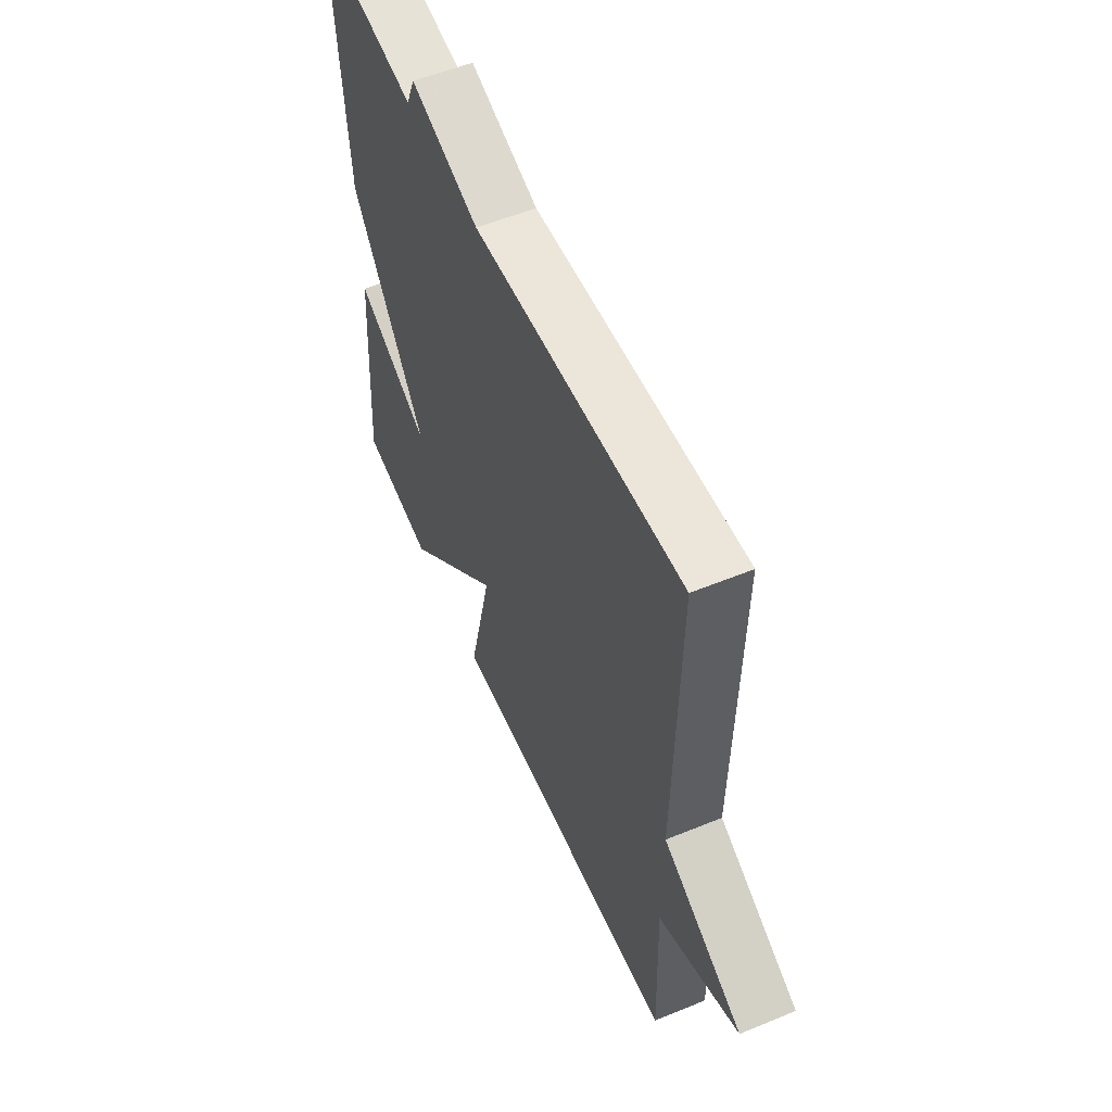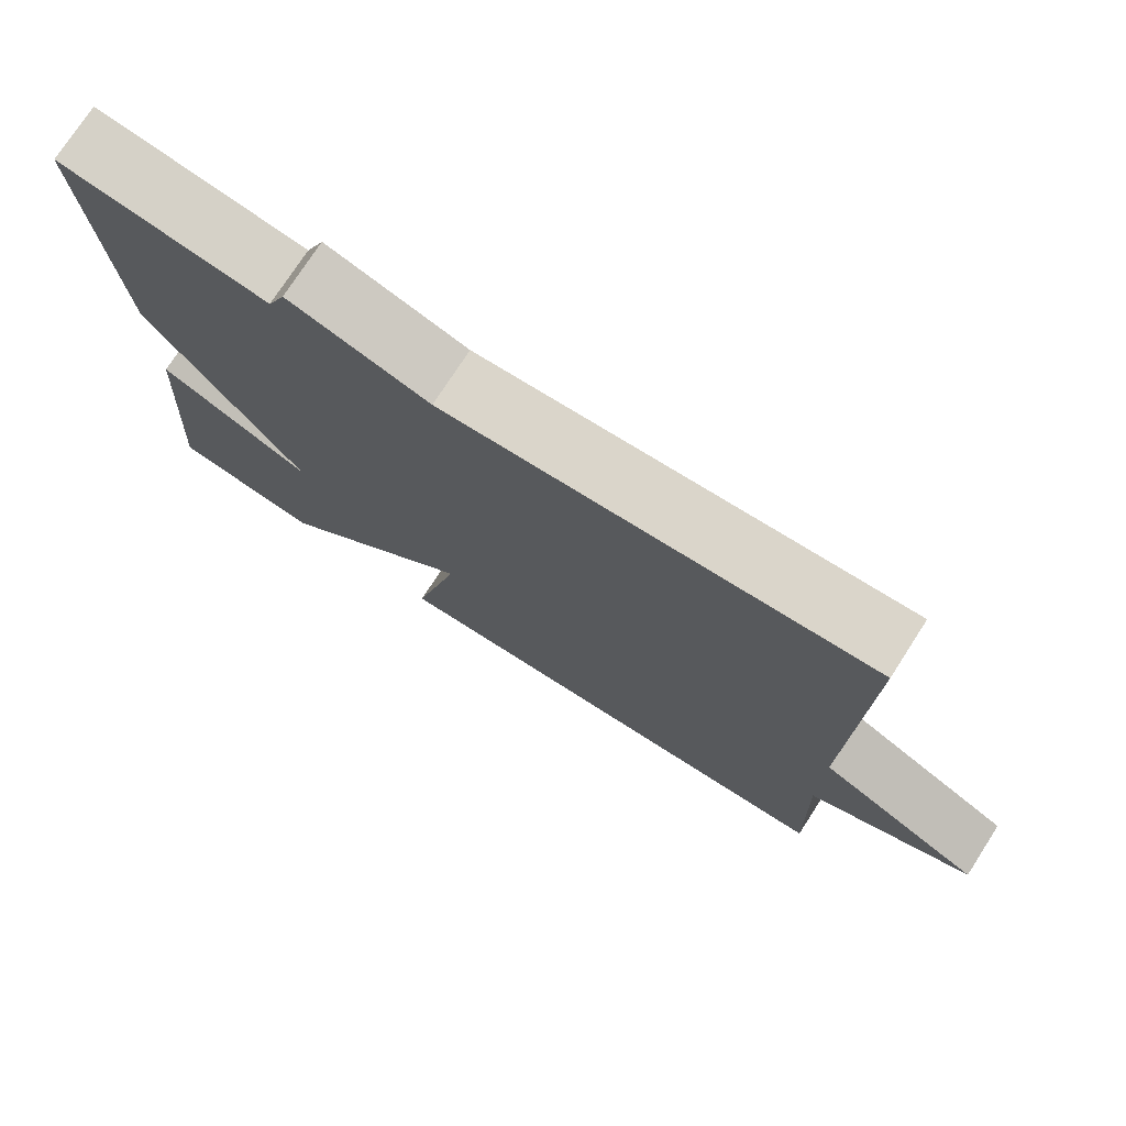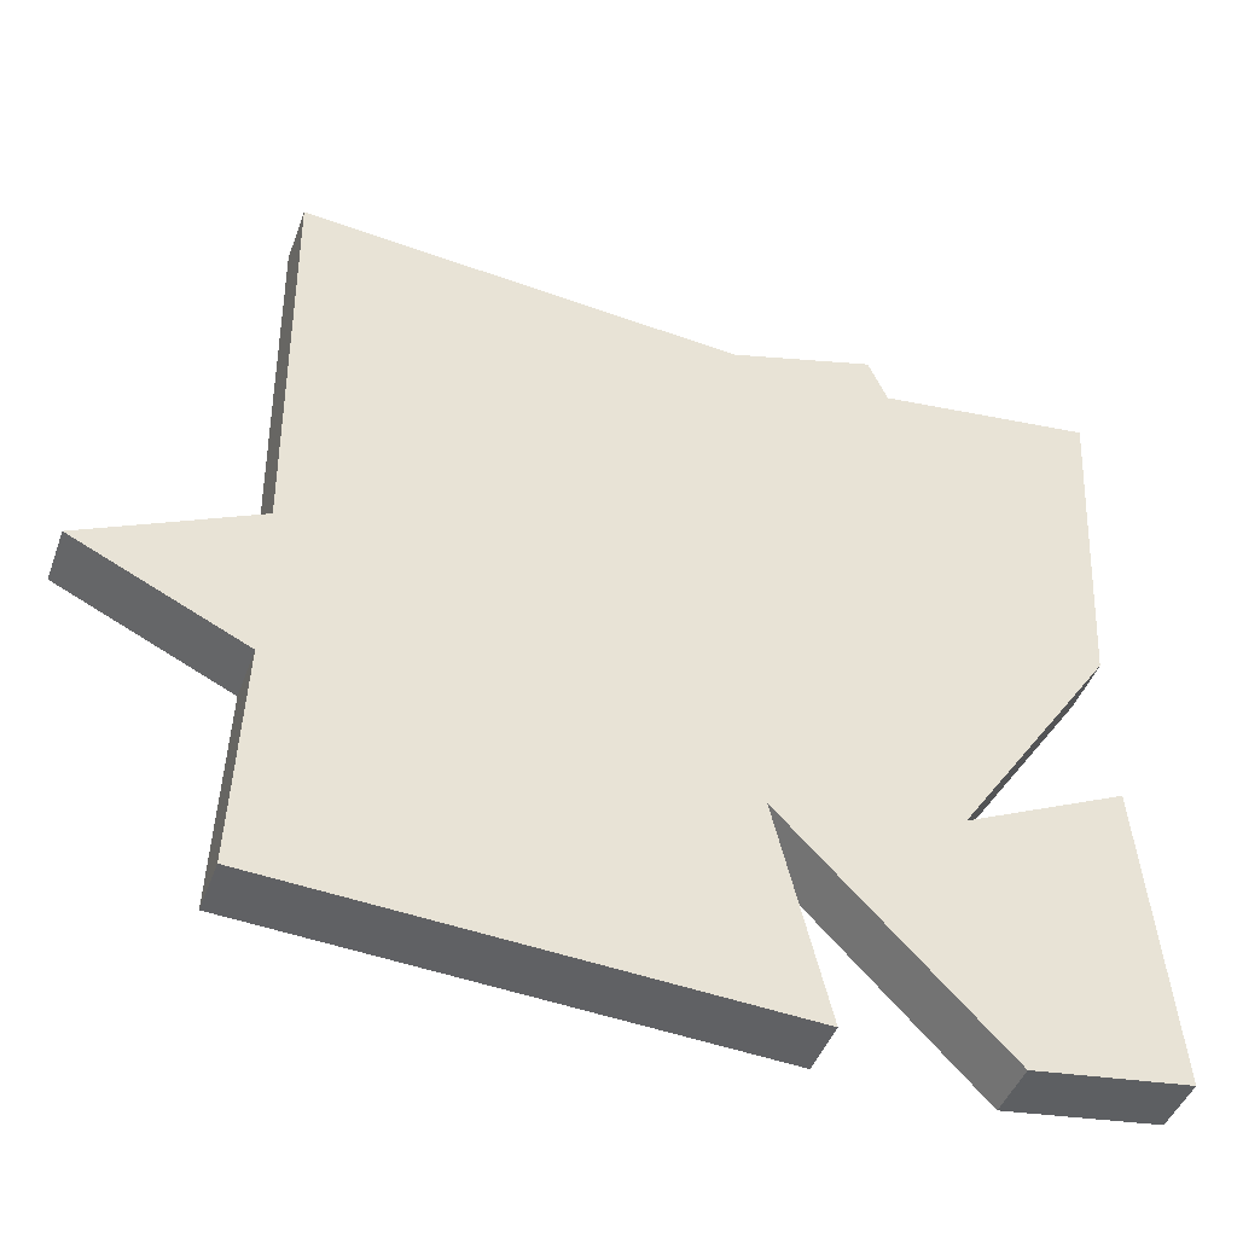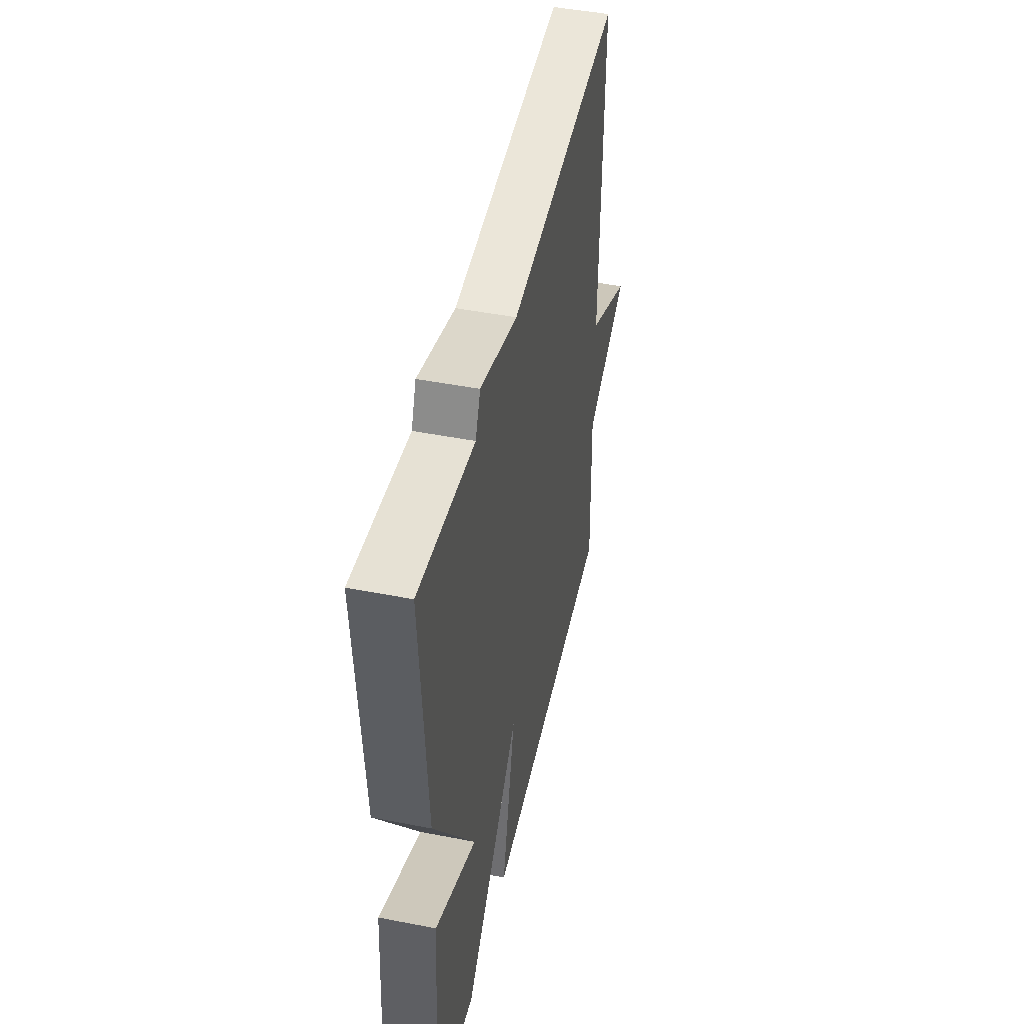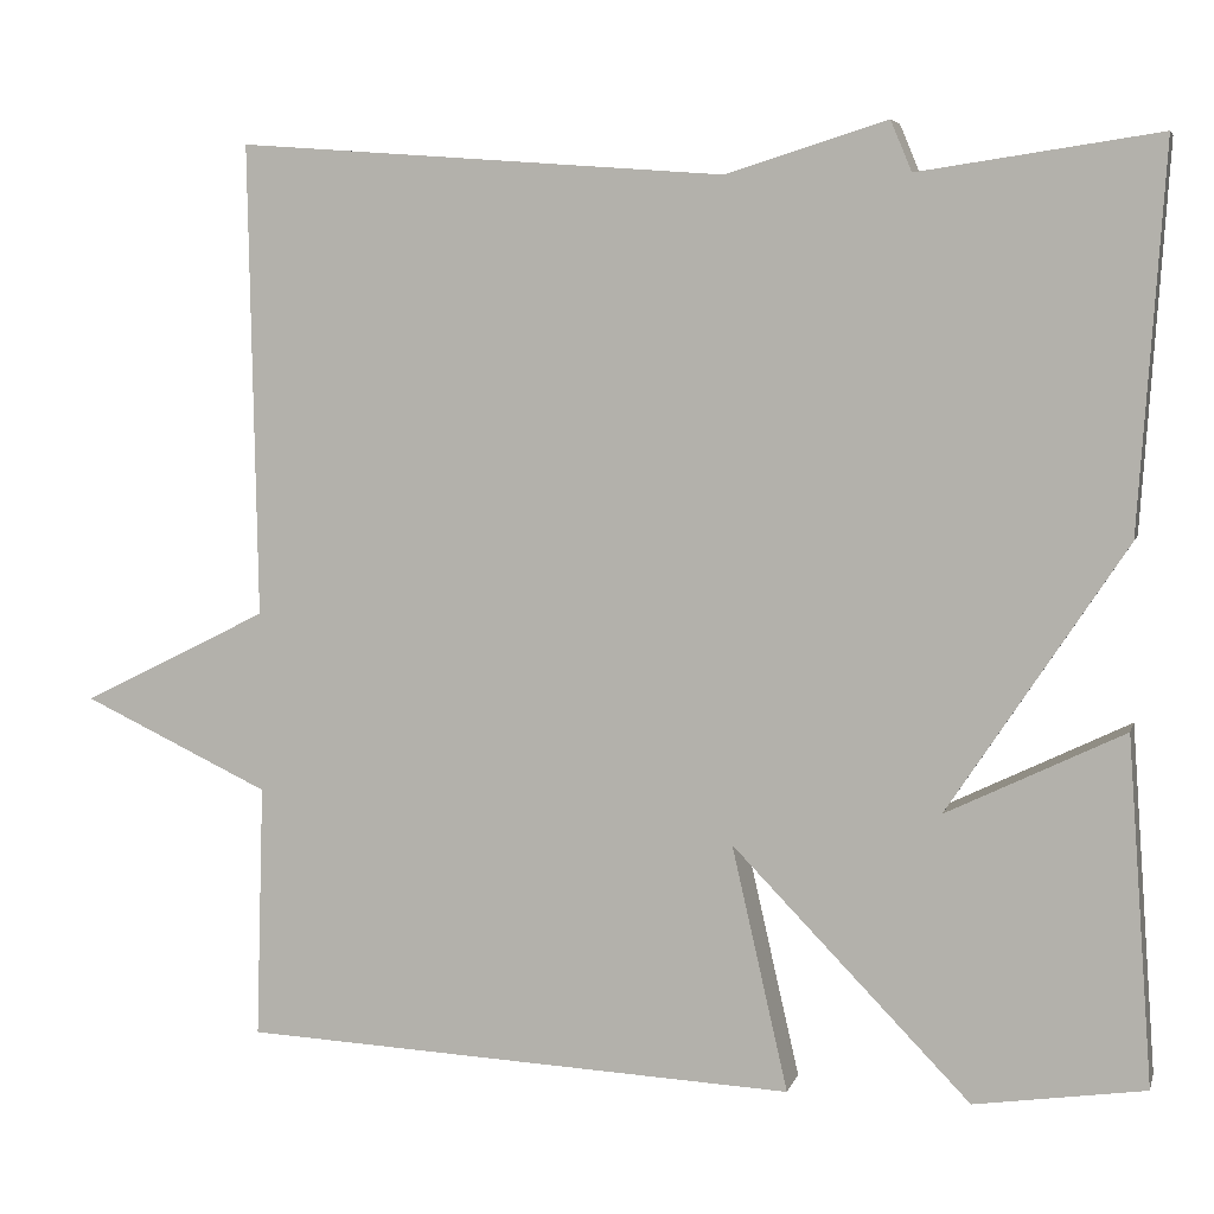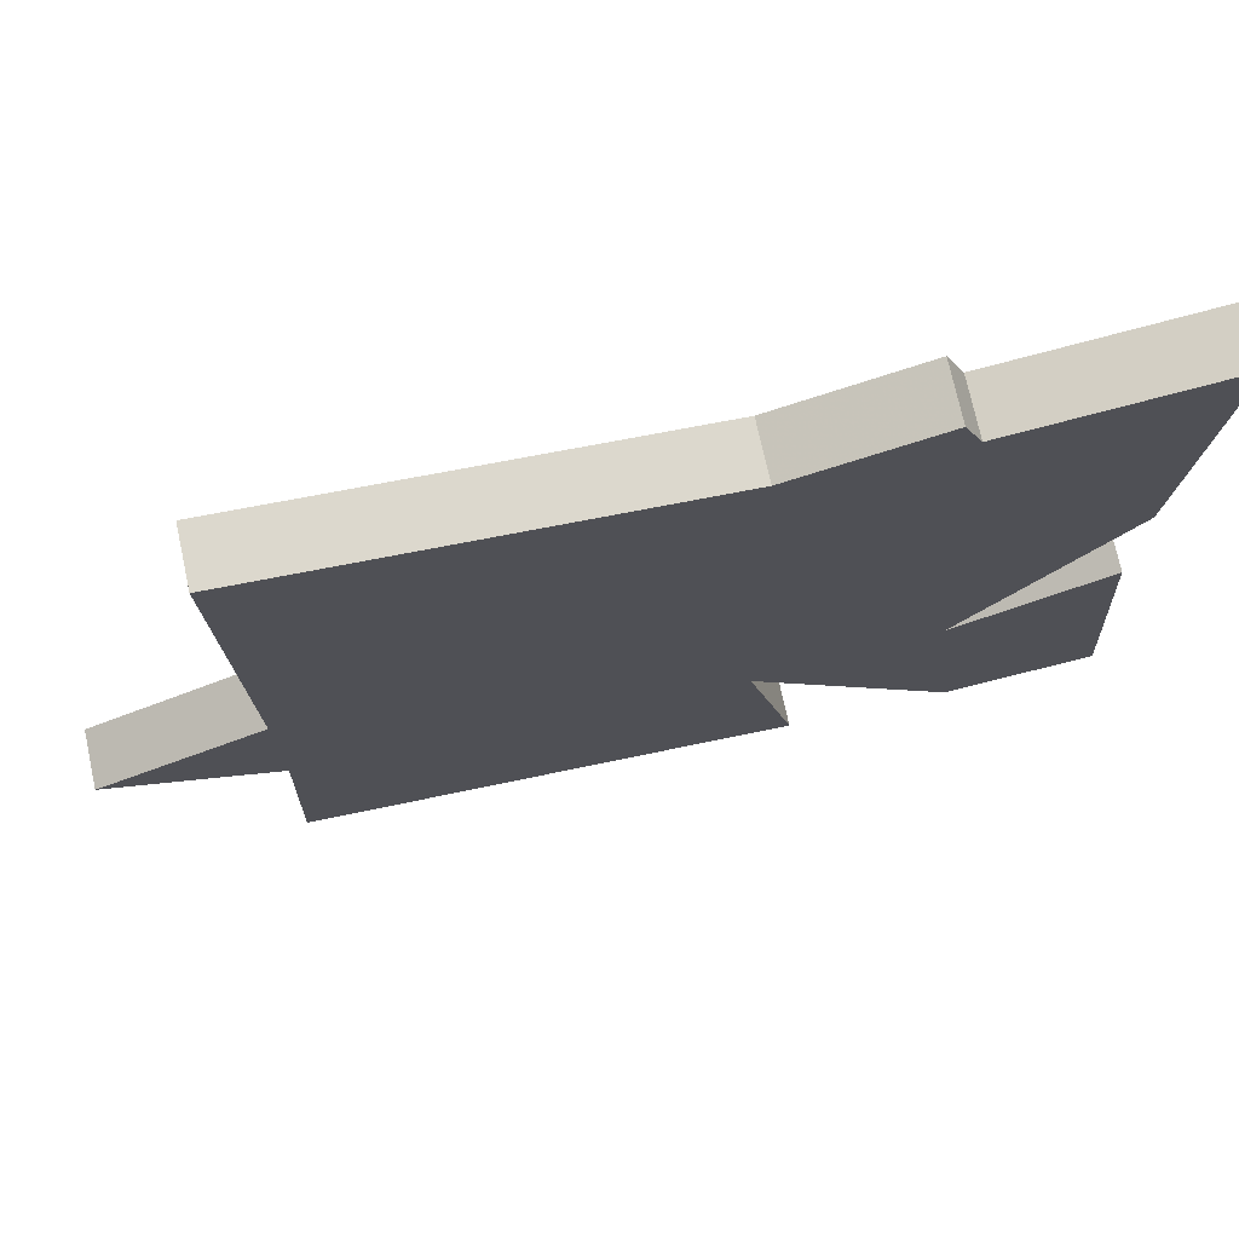
<metadata>
{"format":"obj","ext":"obj","renderer":"f3d","projection":"perspective","resolution":1024,"background":"white","views":[{"elev":56.1,"azim":-113.3,"up":"+Z"},{"elev":75.4,"azim":-147.1,"up":"+Z"},{"elev":-45.8,"azim":-19.7,"up":"+Z"},{"elev":46.8,"azim":102.5,"up":"+Z"},{"elev":6.1,"azim":13.9,"up":"+Z"},{"elev":74.1,"azim":-12.3,"up":"+Z"}]}
</metadata>
<code>
v -0.5 0.07 0.5
v 0.037 0.07 0.461
v 0.214 0.07 0.516
v 0.237 0.07 0.461
v 0.5 0.07 0.5
v 0.472 0.07 0.081
v 0.277 0.07 -0.214
v 0.472 0.07 -0.119
v 0.5 0.07 -0.5
v 0.312 0.07 -0.528
v 0.05 0.07 -0.258
v 0.112 0.07 -0.528
v -0.5 0.07 -0.5
v -0.491 0.07 -0.22
v -0.697 0.07 -0.123
v -0.491 0.07 -0.02
v -0.5 0 0.5
v 0.037 0 0.461
v 0.214 0 0.516
v 0.237 0 0.461
v 0.5 0 0.5
v 0.472 0 0.081
v 0.277 0 -0.214
v 0.472 0 -0.119
v 0.5 0 -0.5
v 0.312 0 -0.528
v 0.05 0 -0.258
v 0.112 0 -0.528
v -0.5 0 -0.5
v -0.491 0 -0.22
v -0.697 0 -0.123
v -0.491 0 -0.02
f 14 15 16
f 11 12 13 14
f 11 14 16
f 9 10 11
f 7 8 9
f 7 9 11
f 7 11 16
f 6 7 16
f 5 6 16
f 4 5 16
f 2 3 4 16
f 1 2 16
f 32 31 30
f 30 29 28 27
f 32 30 27
f 27 26 25
f 25 24 23
f 27 25 23
f 32 27 23
f 32 23 22
f 32 22 21
f 32 21 20
f 32 20 19 18
f 32 18 17
f 1 17 18 2
f 2 18 19 3
f 3 19 20 4
f 4 20 21 5
f 5 21 22 6
f 6 22 23 7
f 7 23 24 8
f 8 24 25 9
f 9 25 26 10
f 10 26 27 11
f 11 27 28 12
f 12 28 29 13
f 13 29 30 14
f 14 30 31 15
f 15 31 32 16
f 16 32 17 1

</code>
